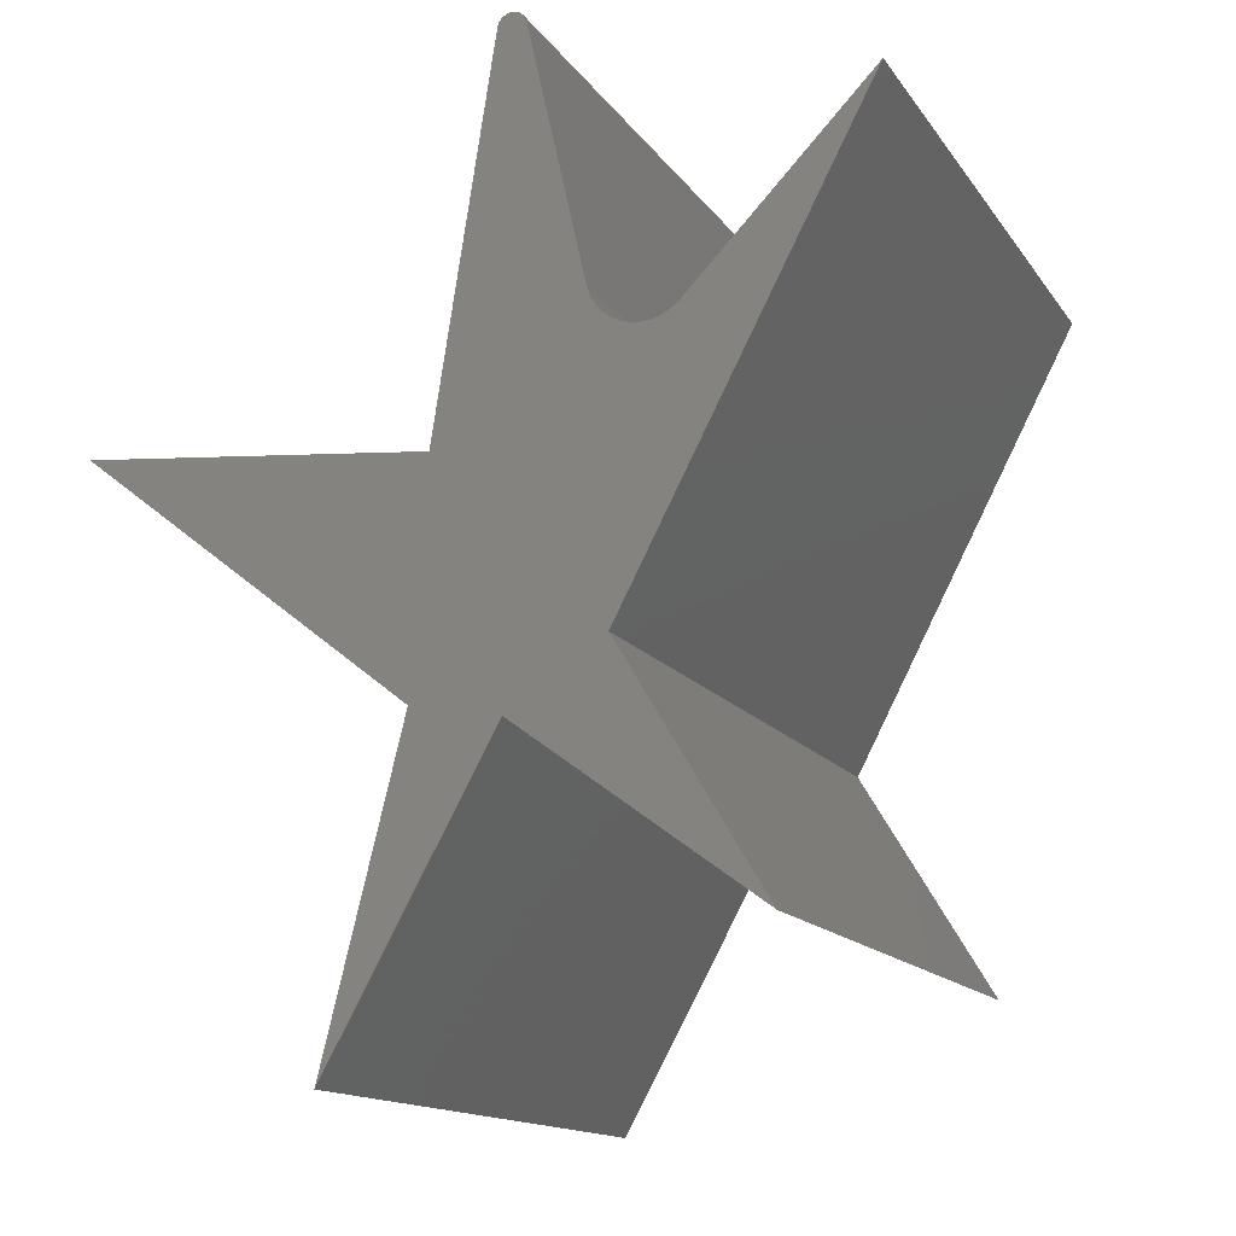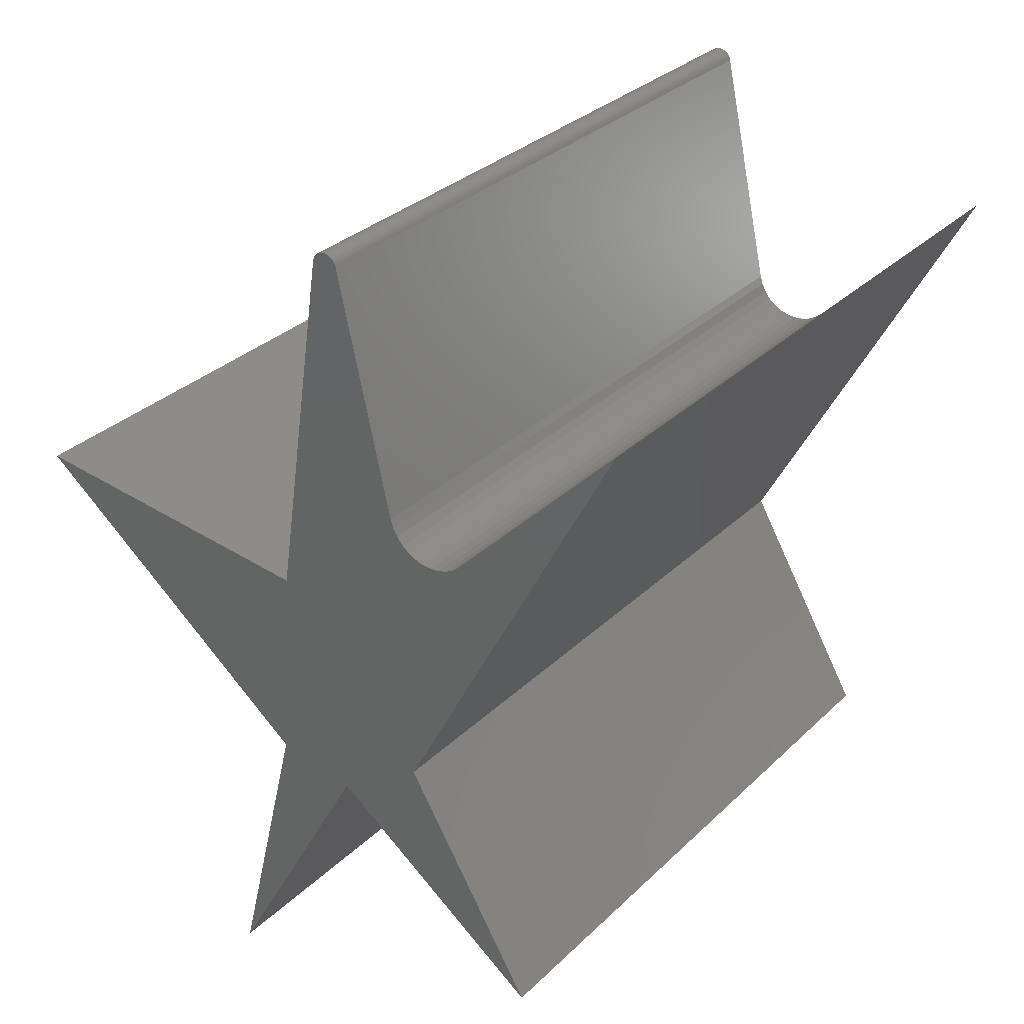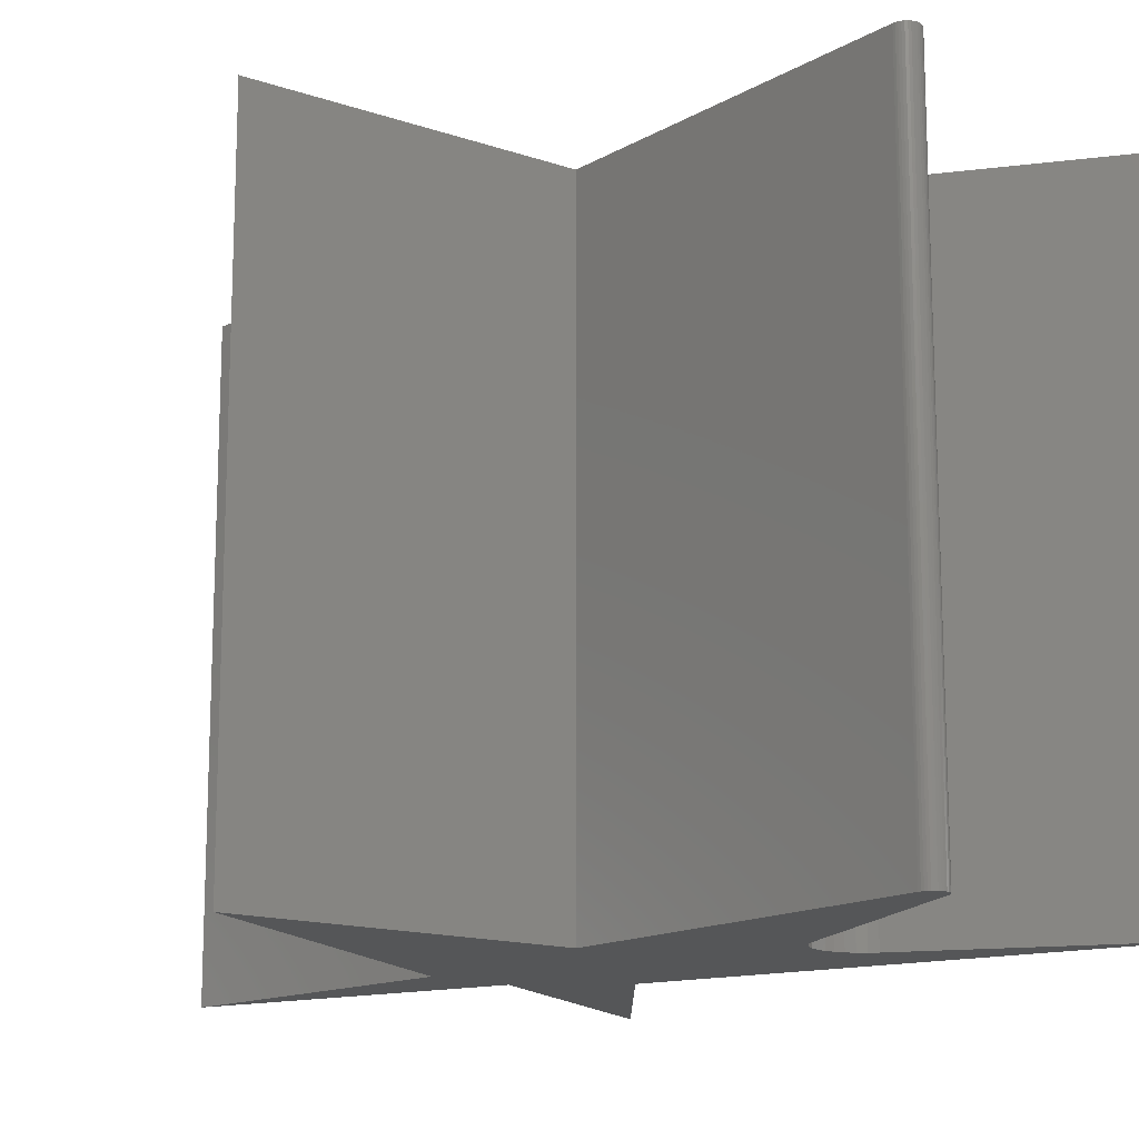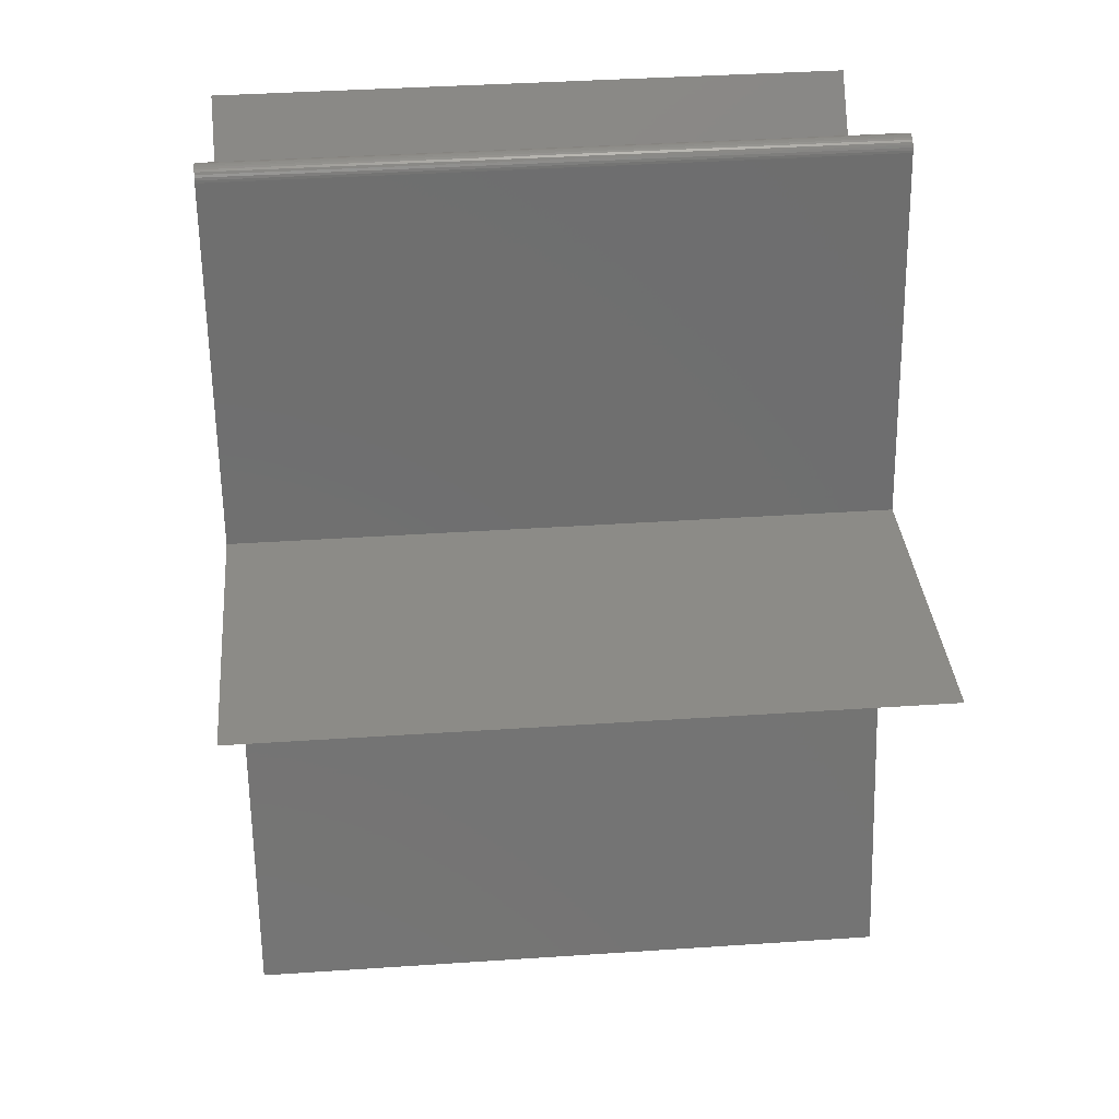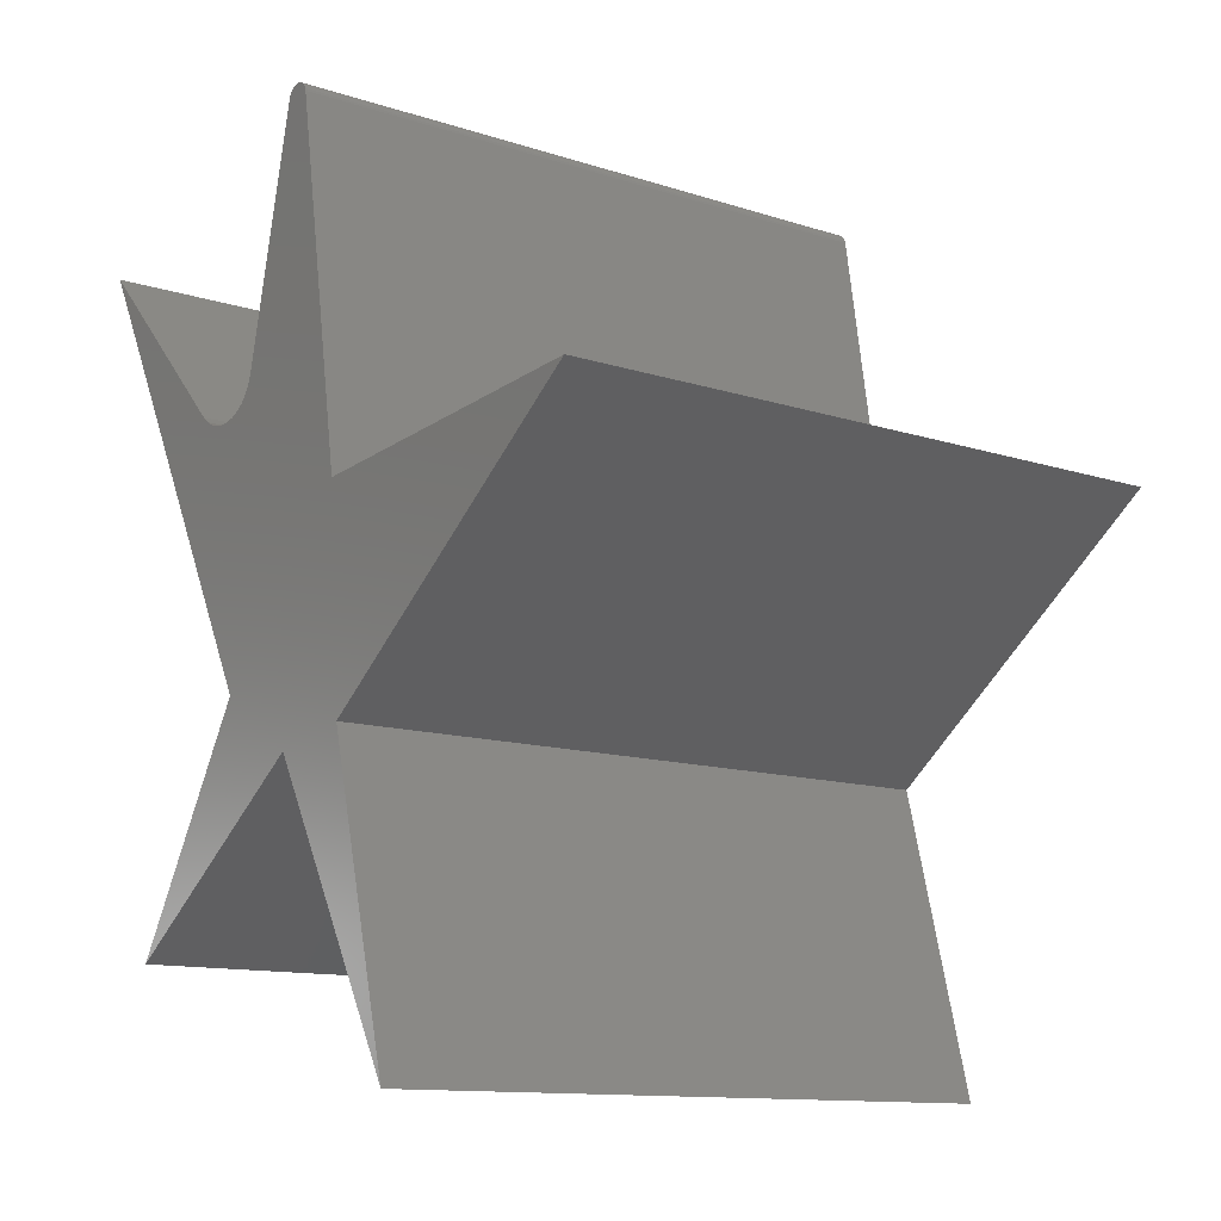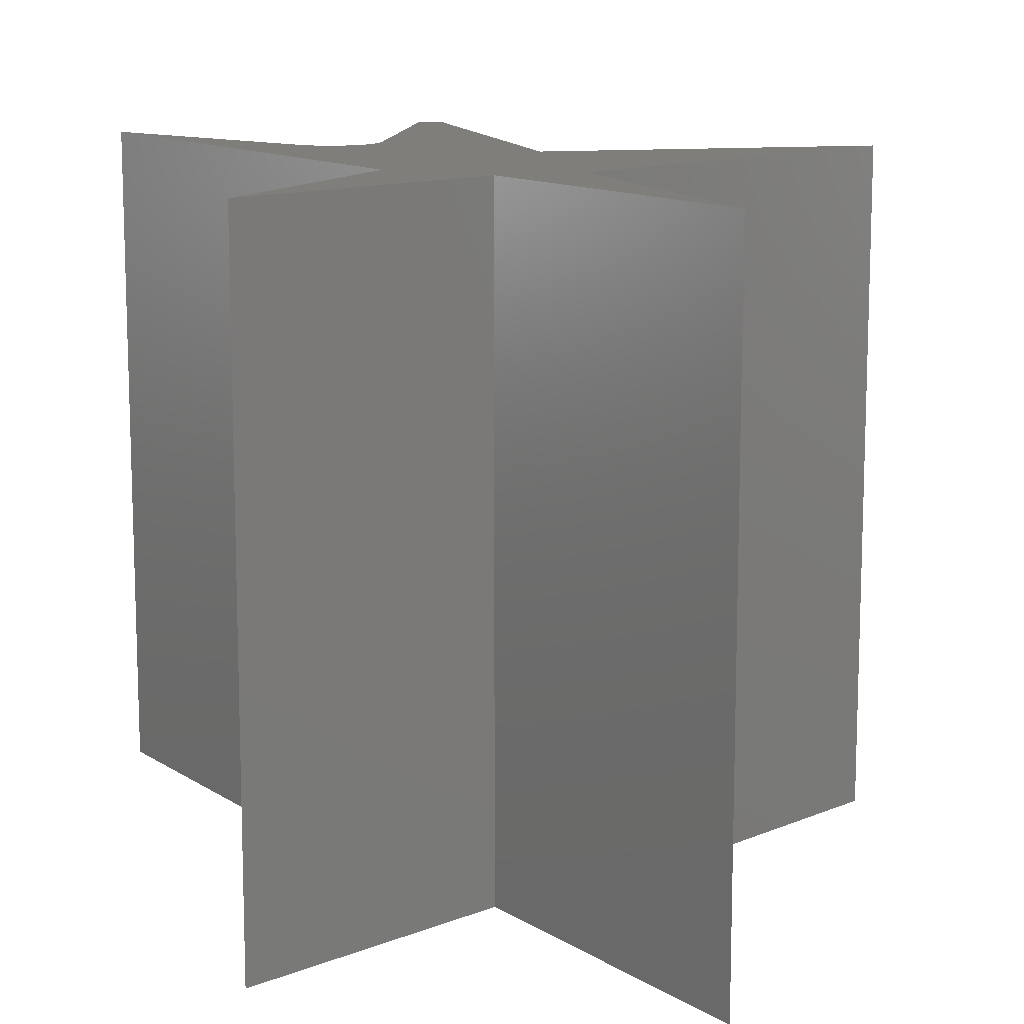
<metadata>
{"format":"stl","ext":"stl","renderer":"f3d","projection":"perspective","resolution":1024,"background":"white","views":[{"elev":-14.1,"azim":22.0,"up":"+Z"},{"elev":31.5,"azim":37.1,"up":"+Z"},{"elev":-14.9,"azim":-30.8,"up":"+Y"},{"elev":38.1,"azim":-94.9,"up":"+Z"},{"elev":-11.8,"azim":-128.3,"up":"+Z"},{"elev":12.4,"azim":173.4,"up":"+Y"}]}
</metadata>
<code>
# stl→obj: 72 verts, 140 faces
v -0.02437 6.483e-17 0.3259
v -0.08757 7.331e-17 0.6051
v -0.02437 -0.75 0.3259
v -0.08757 -0.75 0.6051
v -0.1057 3.355e-17 -0.07484
v -0.287 -4.793e-18 -0.403
v -0.2007 2.397e-17 -0.05757
v -0.1102 7.136e-17 0.6154
v -0.1076 7.172e-17 0.6165
v -0.1048 7.206e-17 0.6171
v -0.1019 7.239e-17 0.6172
v -0.09906 7.268e-17 0.6168
v -0.1126 7.101e-17 0.6138
v -0.09634 7.293e-17 0.6158
v -0.09385 7.313e-17 0.6144
v -0.1147 7.067e-17 0.6118
v -0.09165 7.327e-17 0.6126
v -0.1163 7.035e-17 0.6094
v -0.08984 7.335e-17 0.6103
v -0.1175 7.007e-17 0.6068
v -0.08846 7.336e-17 0.6078
v -0.1834 3.931e-17 0.1842
v -0.1182 6.984e-17 0.604
v -0.002056 4.889e-17 -0.005757
v 0.1534 5.177e-17 -0.2648
v -0.5547 0 0.2188
v 0.03004 6.85e-17 0.2833
v 0.04064 6.975e-17 0.2846
v 0.05079 7.106e-17 0.2879
v 0.06011 7.238e-17 0.2931
v 0.06825 7.367e-17 0.3
v 0.2656 1.069e-16 0.5037
v -0.02101 6.464e-17 0.3158
v -0.01575 6.471e-17 0.3065
v -0.008783 6.503e-17 0.2984
v -0.0003822 6.56e-17 0.2919
v 0.009136 6.639e-17 0.287
v 0.01941 6.737e-17 0.2842
v -0.2007 -0.75 -0.05757
v -0.287 -0.75 -0.403
v -0.1057 -0.75 -0.07484
v -0.1048 -0.75 0.6171
v -0.1076 -0.75 0.6165
v -0.1102 -0.75 0.6154
v -0.1019 -0.75 0.6172
v -0.09906 -0.75 0.6168
v -0.1126 -0.75 0.6138
v -0.09634 -0.75 0.6158
v -0.09385 -0.75 0.6144
v -0.1147 -0.75 0.6118
v -0.09165 -0.75 0.6126
v -0.1163 -0.75 0.6094
v -0.08984 -0.75 0.6103
v -0.1175 -0.75 0.6068
v -0.08846 -0.75 0.6078
v -0.1182 -0.75 0.604
v -0.1834 -0.75 0.1842
v -0.002056 -0.75 -0.005757
v 0.2656 -0.75 0.5037
v 0.06825 -0.75 0.3
v 0.06011 -0.75 0.2931
v 0.05079 -0.75 0.2879
v 0.04064 -0.75 0.2846
v 0.03004 -0.75 0.2833
v -0.5547 -0.75 0.2188
v 0.1534 -0.75 -0.2648
v 0.01941 -0.75 0.2842
v 0.009136 -0.75 0.287
v -0.0003822 -0.75 0.2919
v -0.008783 -0.75 0.2984
v -0.01575 -0.75 0.3065
v -0.02101 -0.75 0.3158
f 1 2 3
f 3 2 4
f 5 6 7
f 8 9 10
f 8 10 11
f 12 8 11
f 12 13 8
f 13 12 14
f 15 13 14
f 15 16 13
f 17 16 15
f 18 16 17
f 19 18 17
f 20 18 19
f 21 20 19
f 2 1 22
f 2 22 23
f 2 23 20
f 2 20 21
f 24 25 5
f 24 5 7
f 24 7 26
f 24 26 22
f 24 22 27
f 24 27 28
f 24 28 29
f 24 29 30
f 24 30 31
f 24 31 32
f 22 1 33
f 22 33 34
f 22 34 35
f 22 35 36
f 22 36 37
f 22 37 38
f 22 38 27
f 39 40 41
f 42 43 44
f 45 42 44
f 45 44 46
f 44 47 46
f 48 46 47
f 48 47 49
f 47 50 49
f 49 50 51
f 51 50 52
f 51 52 53
f 53 52 54
f 53 54 55
f 4 55 54
f 4 54 56
f 4 56 57
f 4 57 3
f 58 59 60
f 58 60 61
f 58 61 62
f 58 62 63
f 58 63 64
f 58 64 57
f 58 57 65
f 58 65 39
f 58 39 41
f 58 41 66
f 57 64 67
f 57 67 68
f 57 68 69
f 57 69 70
f 57 70 71
f 57 71 72
f 57 72 3
f 23 22 56
f 56 22 57
f 23 56 20
f 20 56 54
f 20 54 18
f 18 54 52
f 18 52 16
f 16 52 50
f 16 50 13
f 13 50 47
f 13 47 8
f 8 47 44
f 8 44 9
f 9 44 43
f 9 43 10
f 10 43 42
f 10 42 11
f 11 42 45
f 11 45 12
f 12 45 46
f 12 46 14
f 14 46 48
f 14 48 15
f 15 48 49
f 15 49 17
f 17 49 51
f 17 51 19
f 19 51 53
f 19 53 21
f 21 53 55
f 21 55 2
f 2 55 4
f 32 31 59
f 59 31 60
f 38 64 27
f 27 64 63
f 27 63 28
f 28 63 62
f 28 62 29
f 29 62 61
f 29 61 30
f 30 61 60
f 30 60 31
f 64 38 67
f 67 38 37
f 67 37 68
f 68 37 36
f 68 36 69
f 69 36 35
f 69 35 70
f 70 35 34
f 70 34 71
f 71 34 33
f 71 33 72
f 72 33 1
f 72 1 3
f 22 26 57
f 57 26 65
f 24 32 58
f 58 32 59
f 25 24 66
f 66 24 58
f 5 25 41
f 41 25 66
f 6 5 40
f 40 5 41
f 7 6 39
f 39 6 40
f 26 7 65
f 65 7 39

</code>
